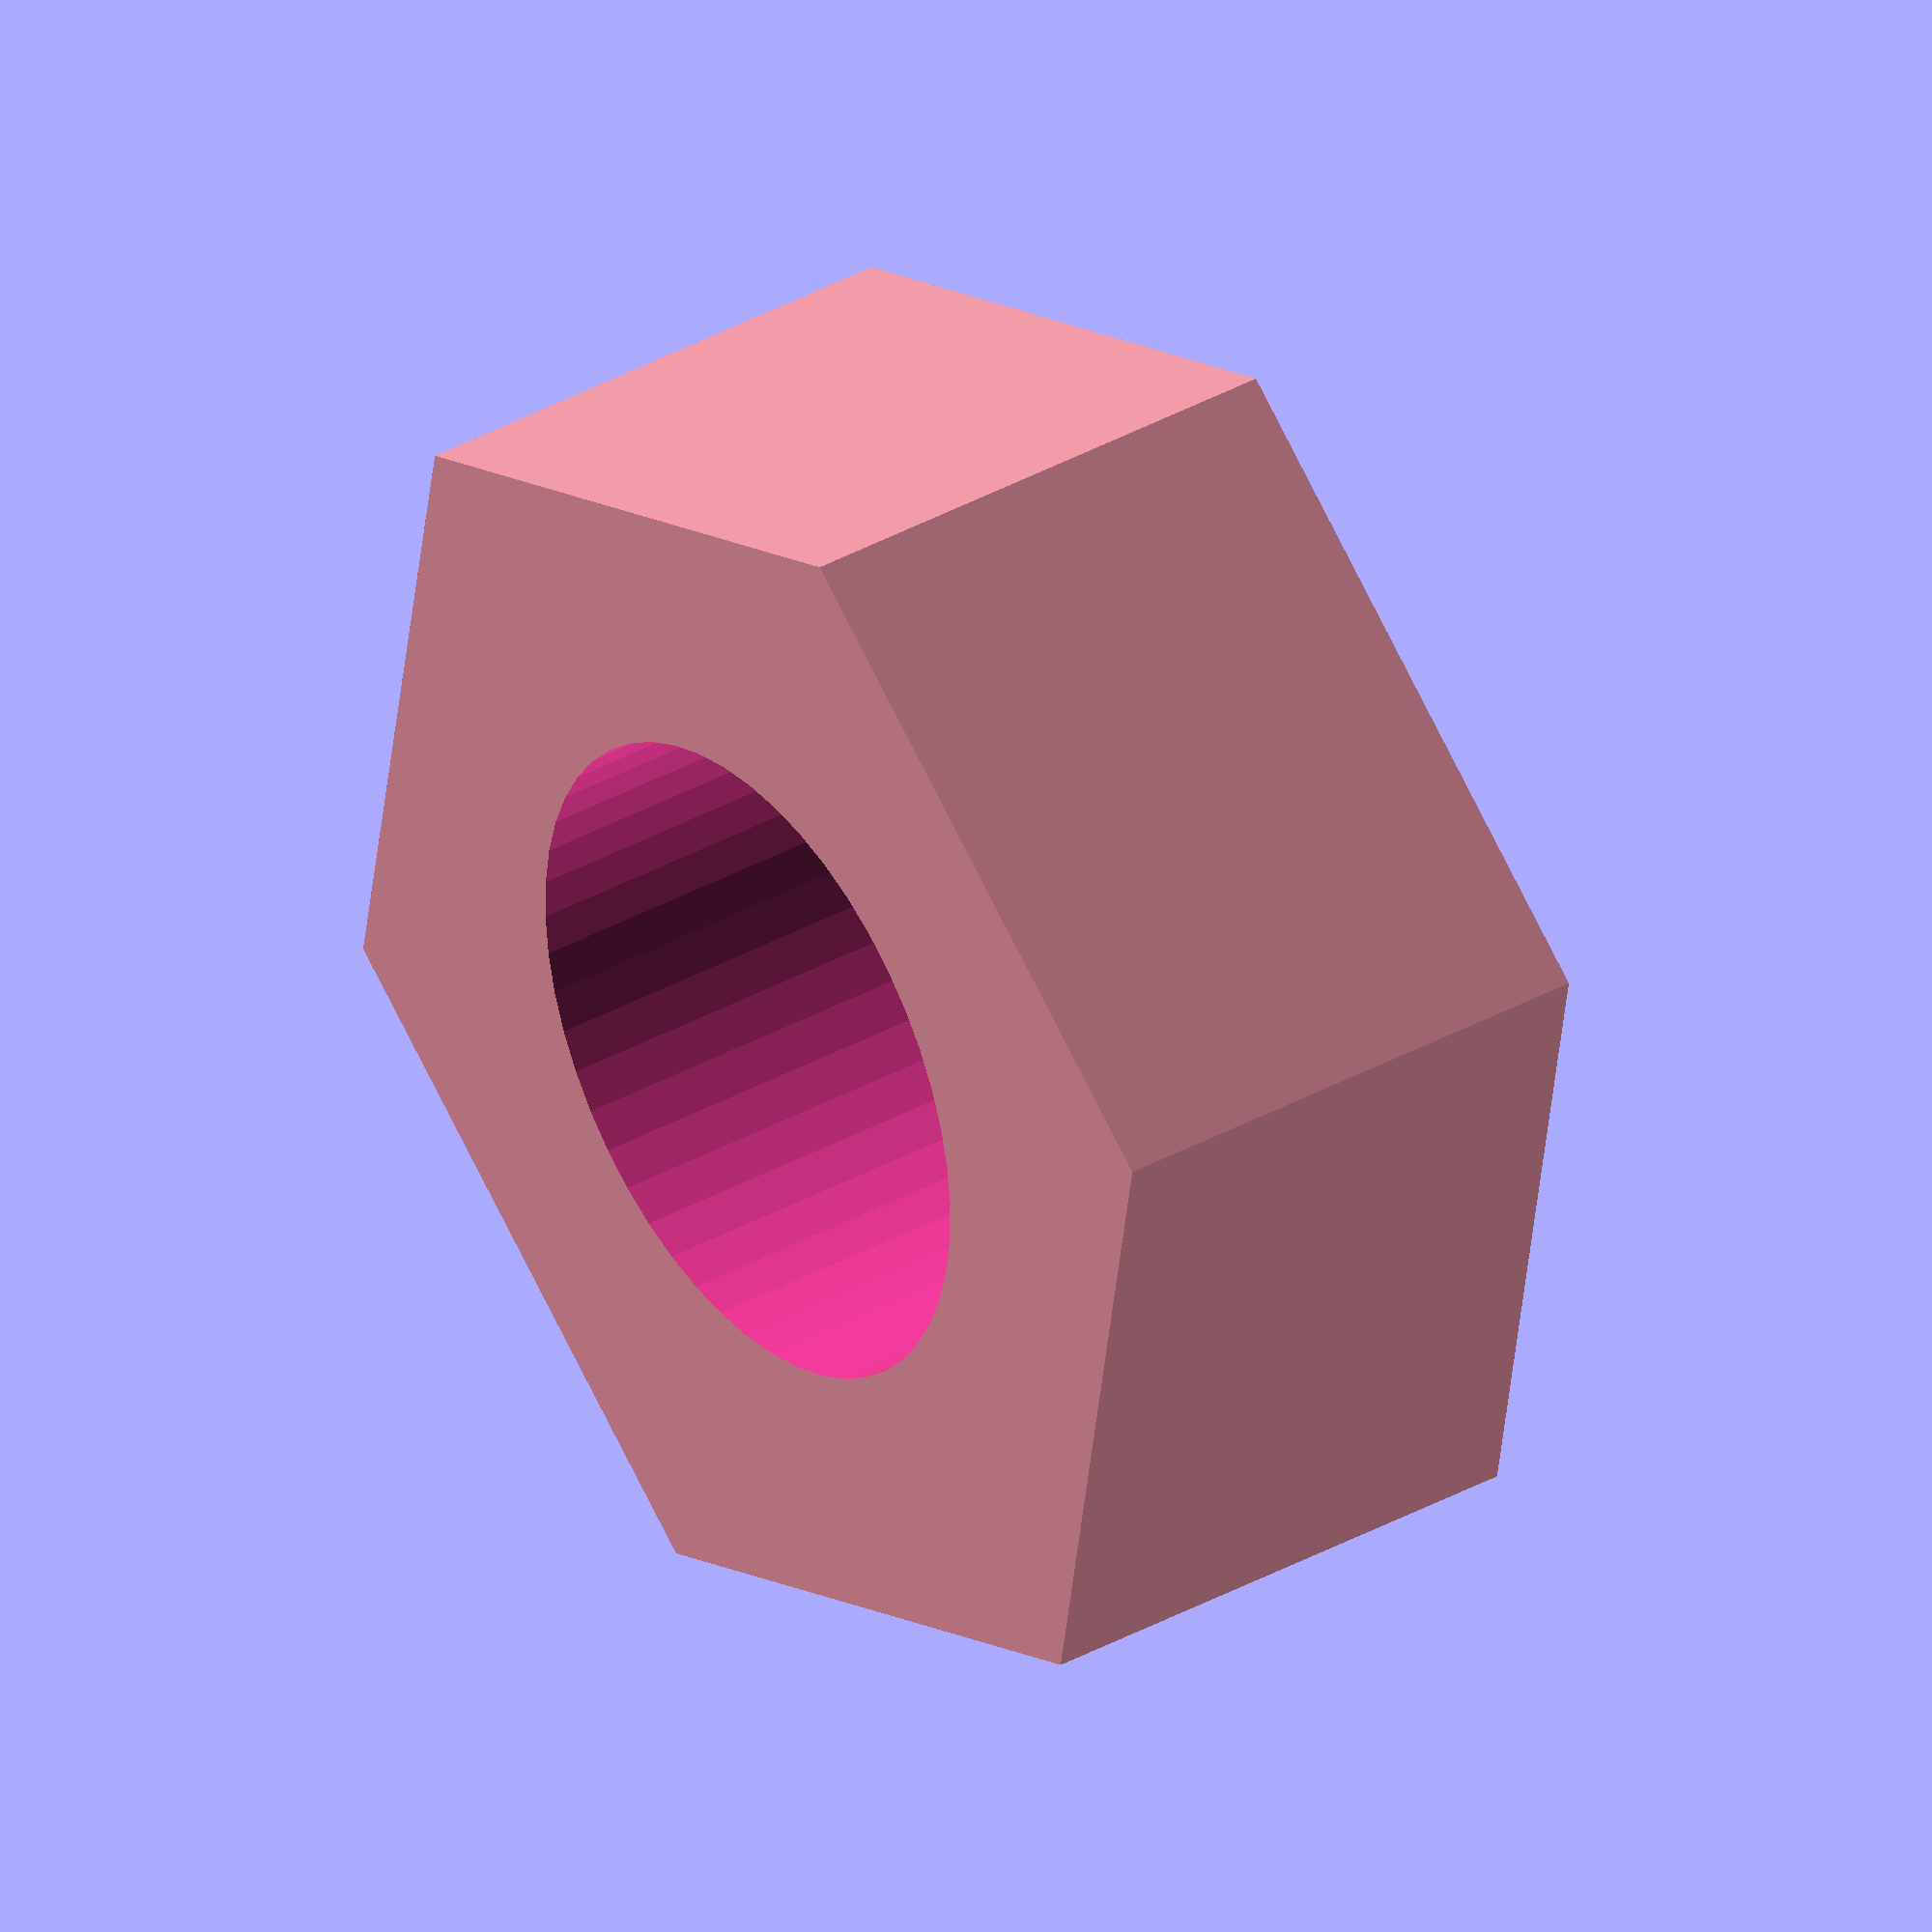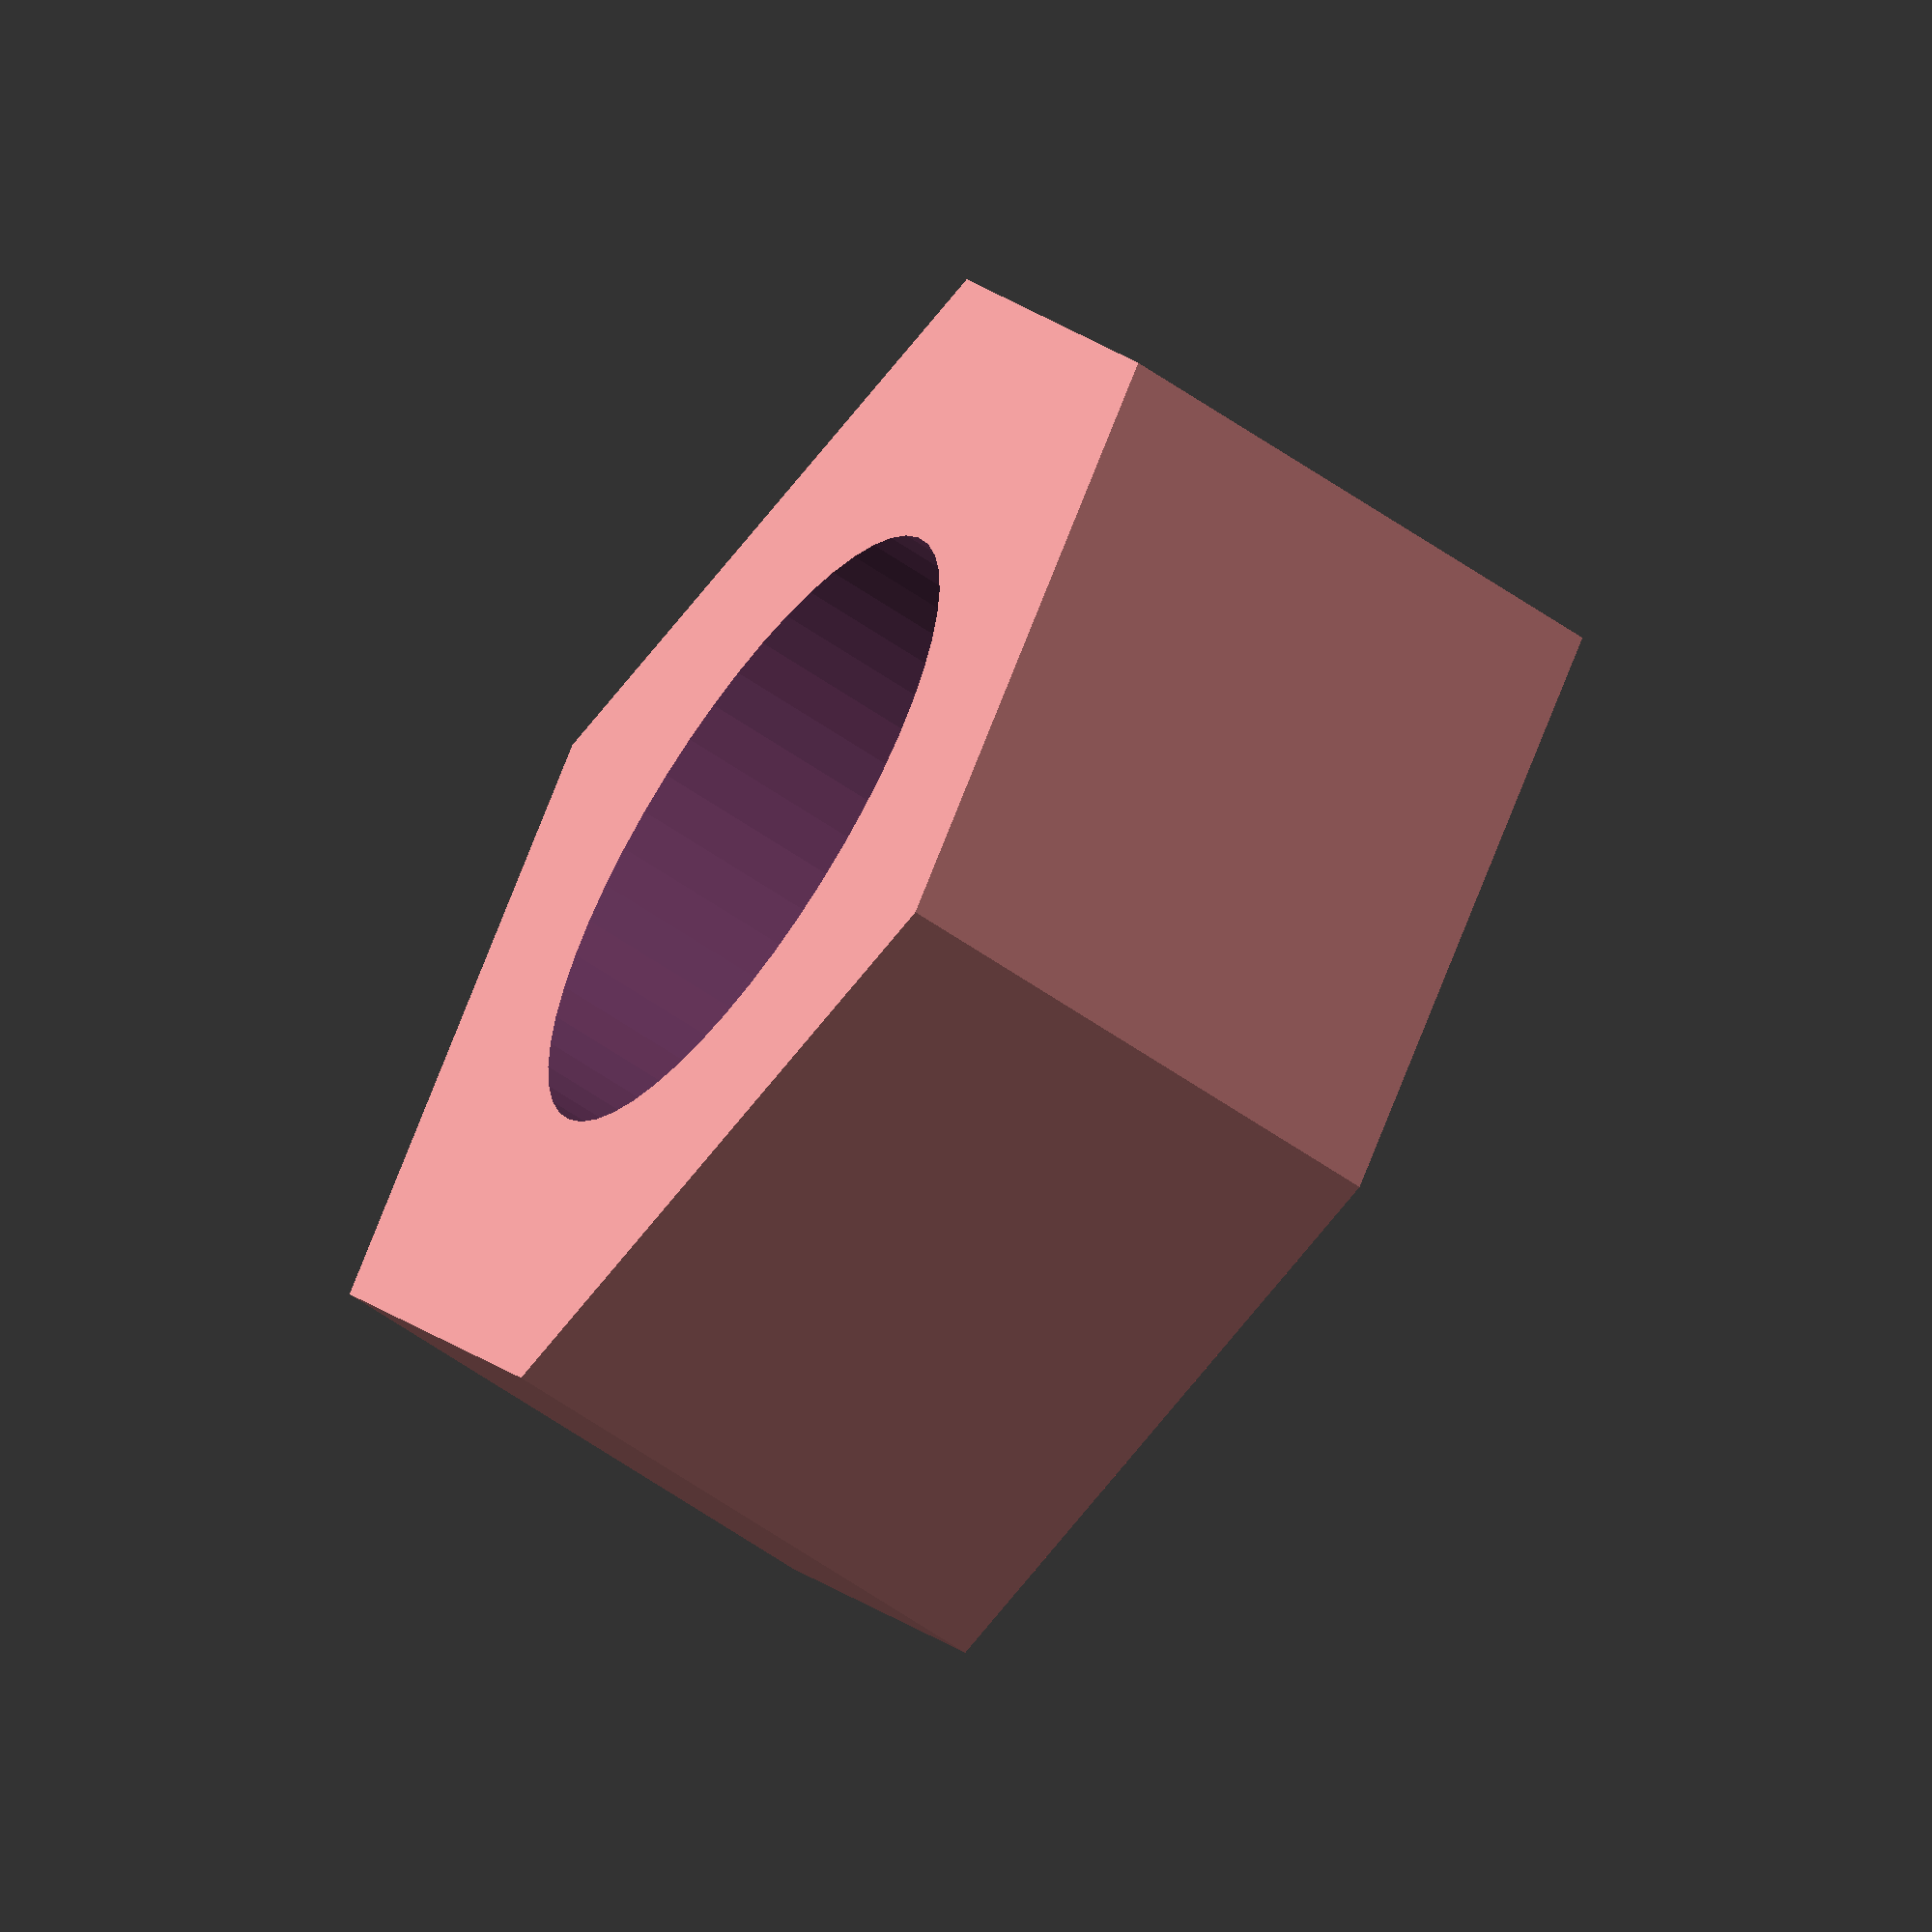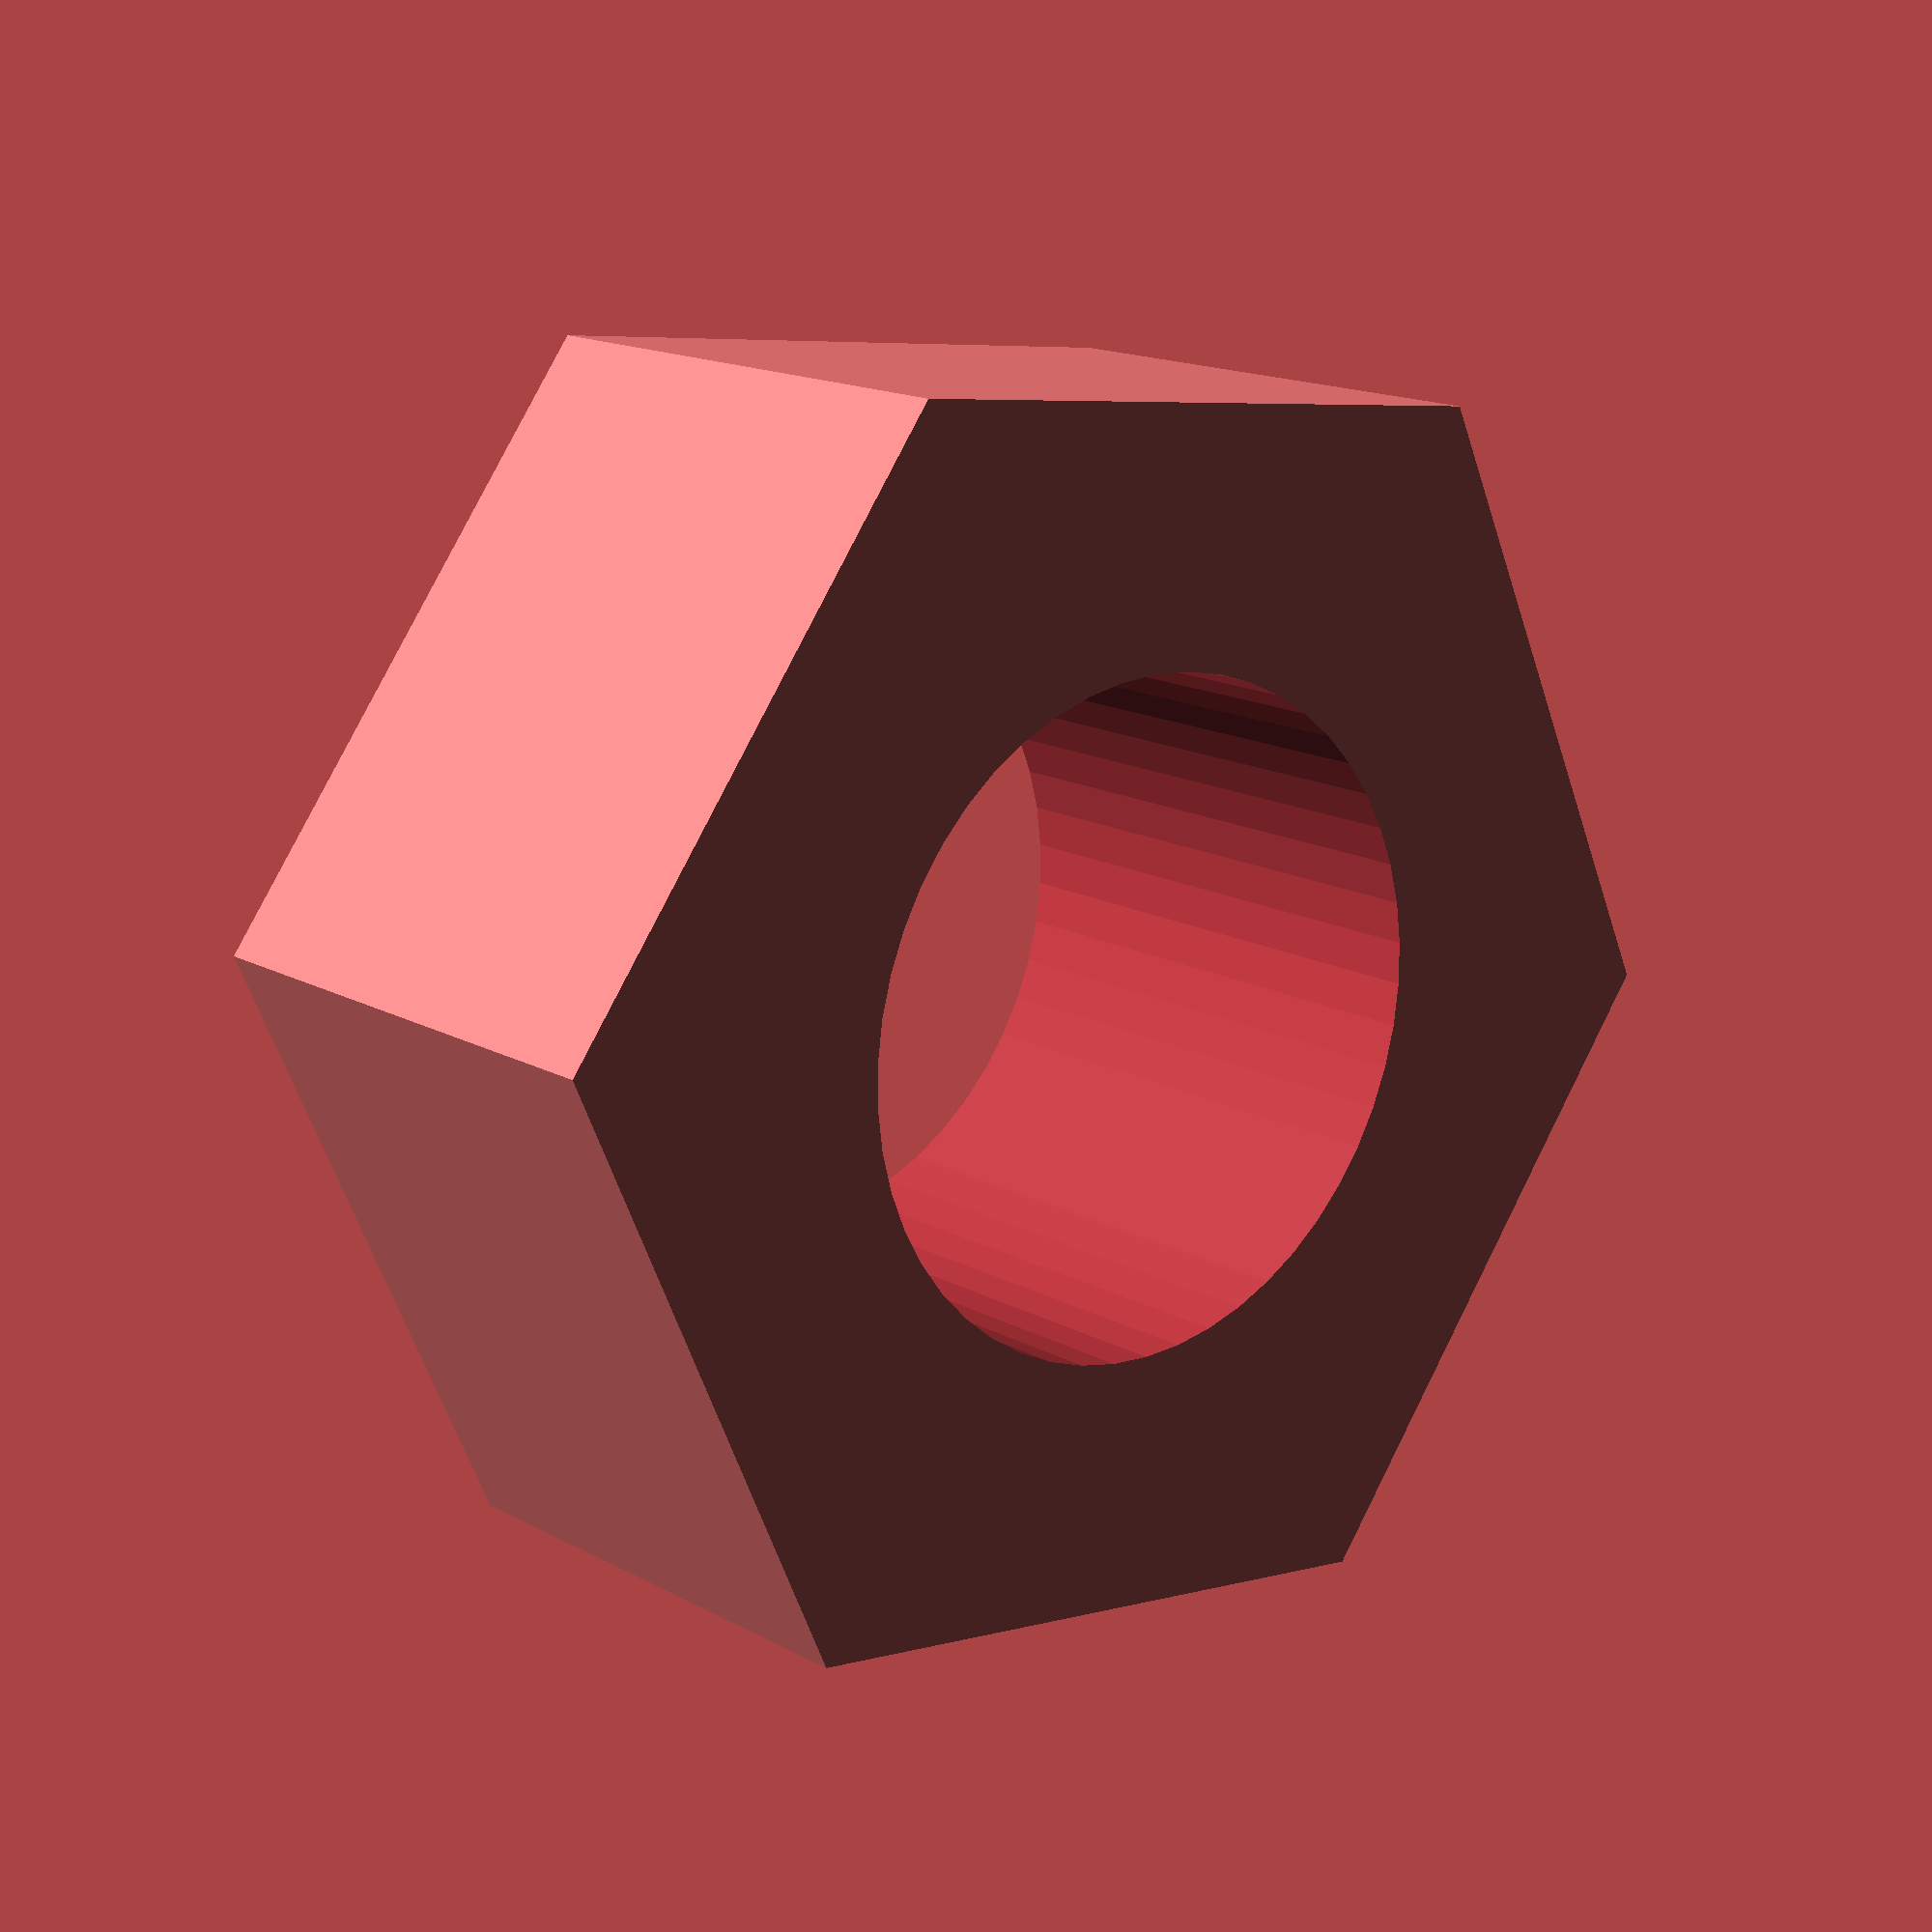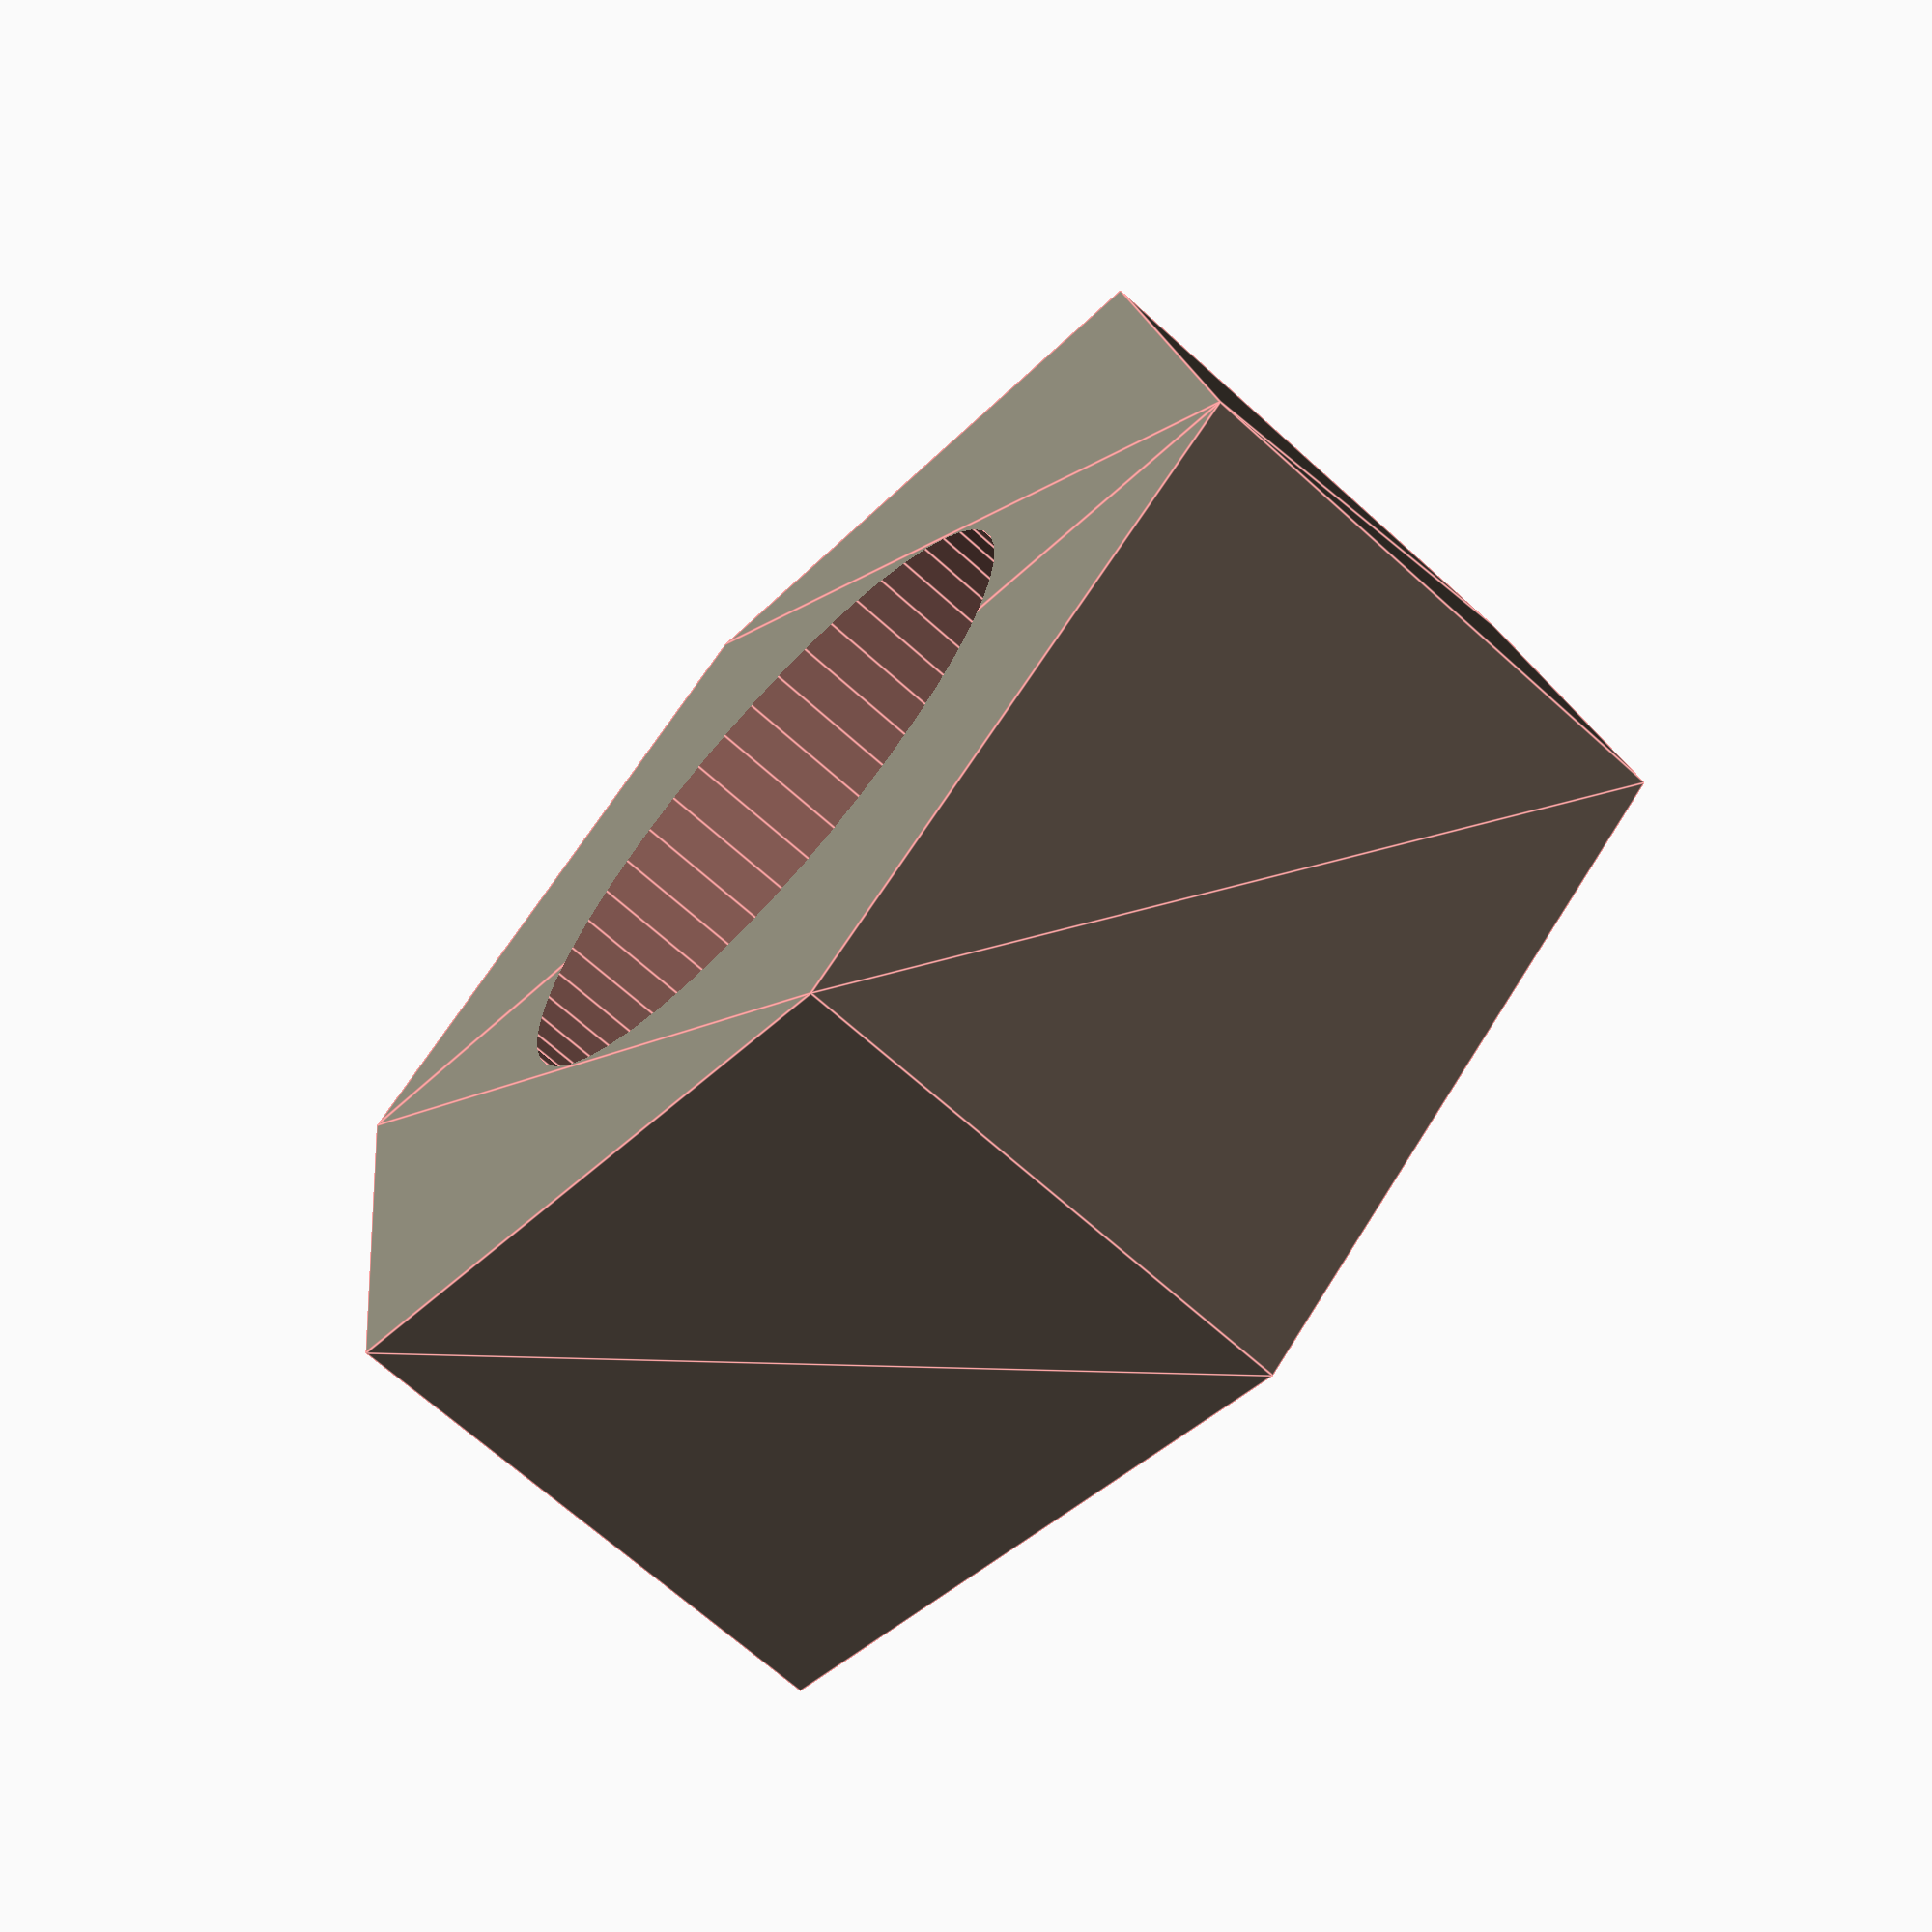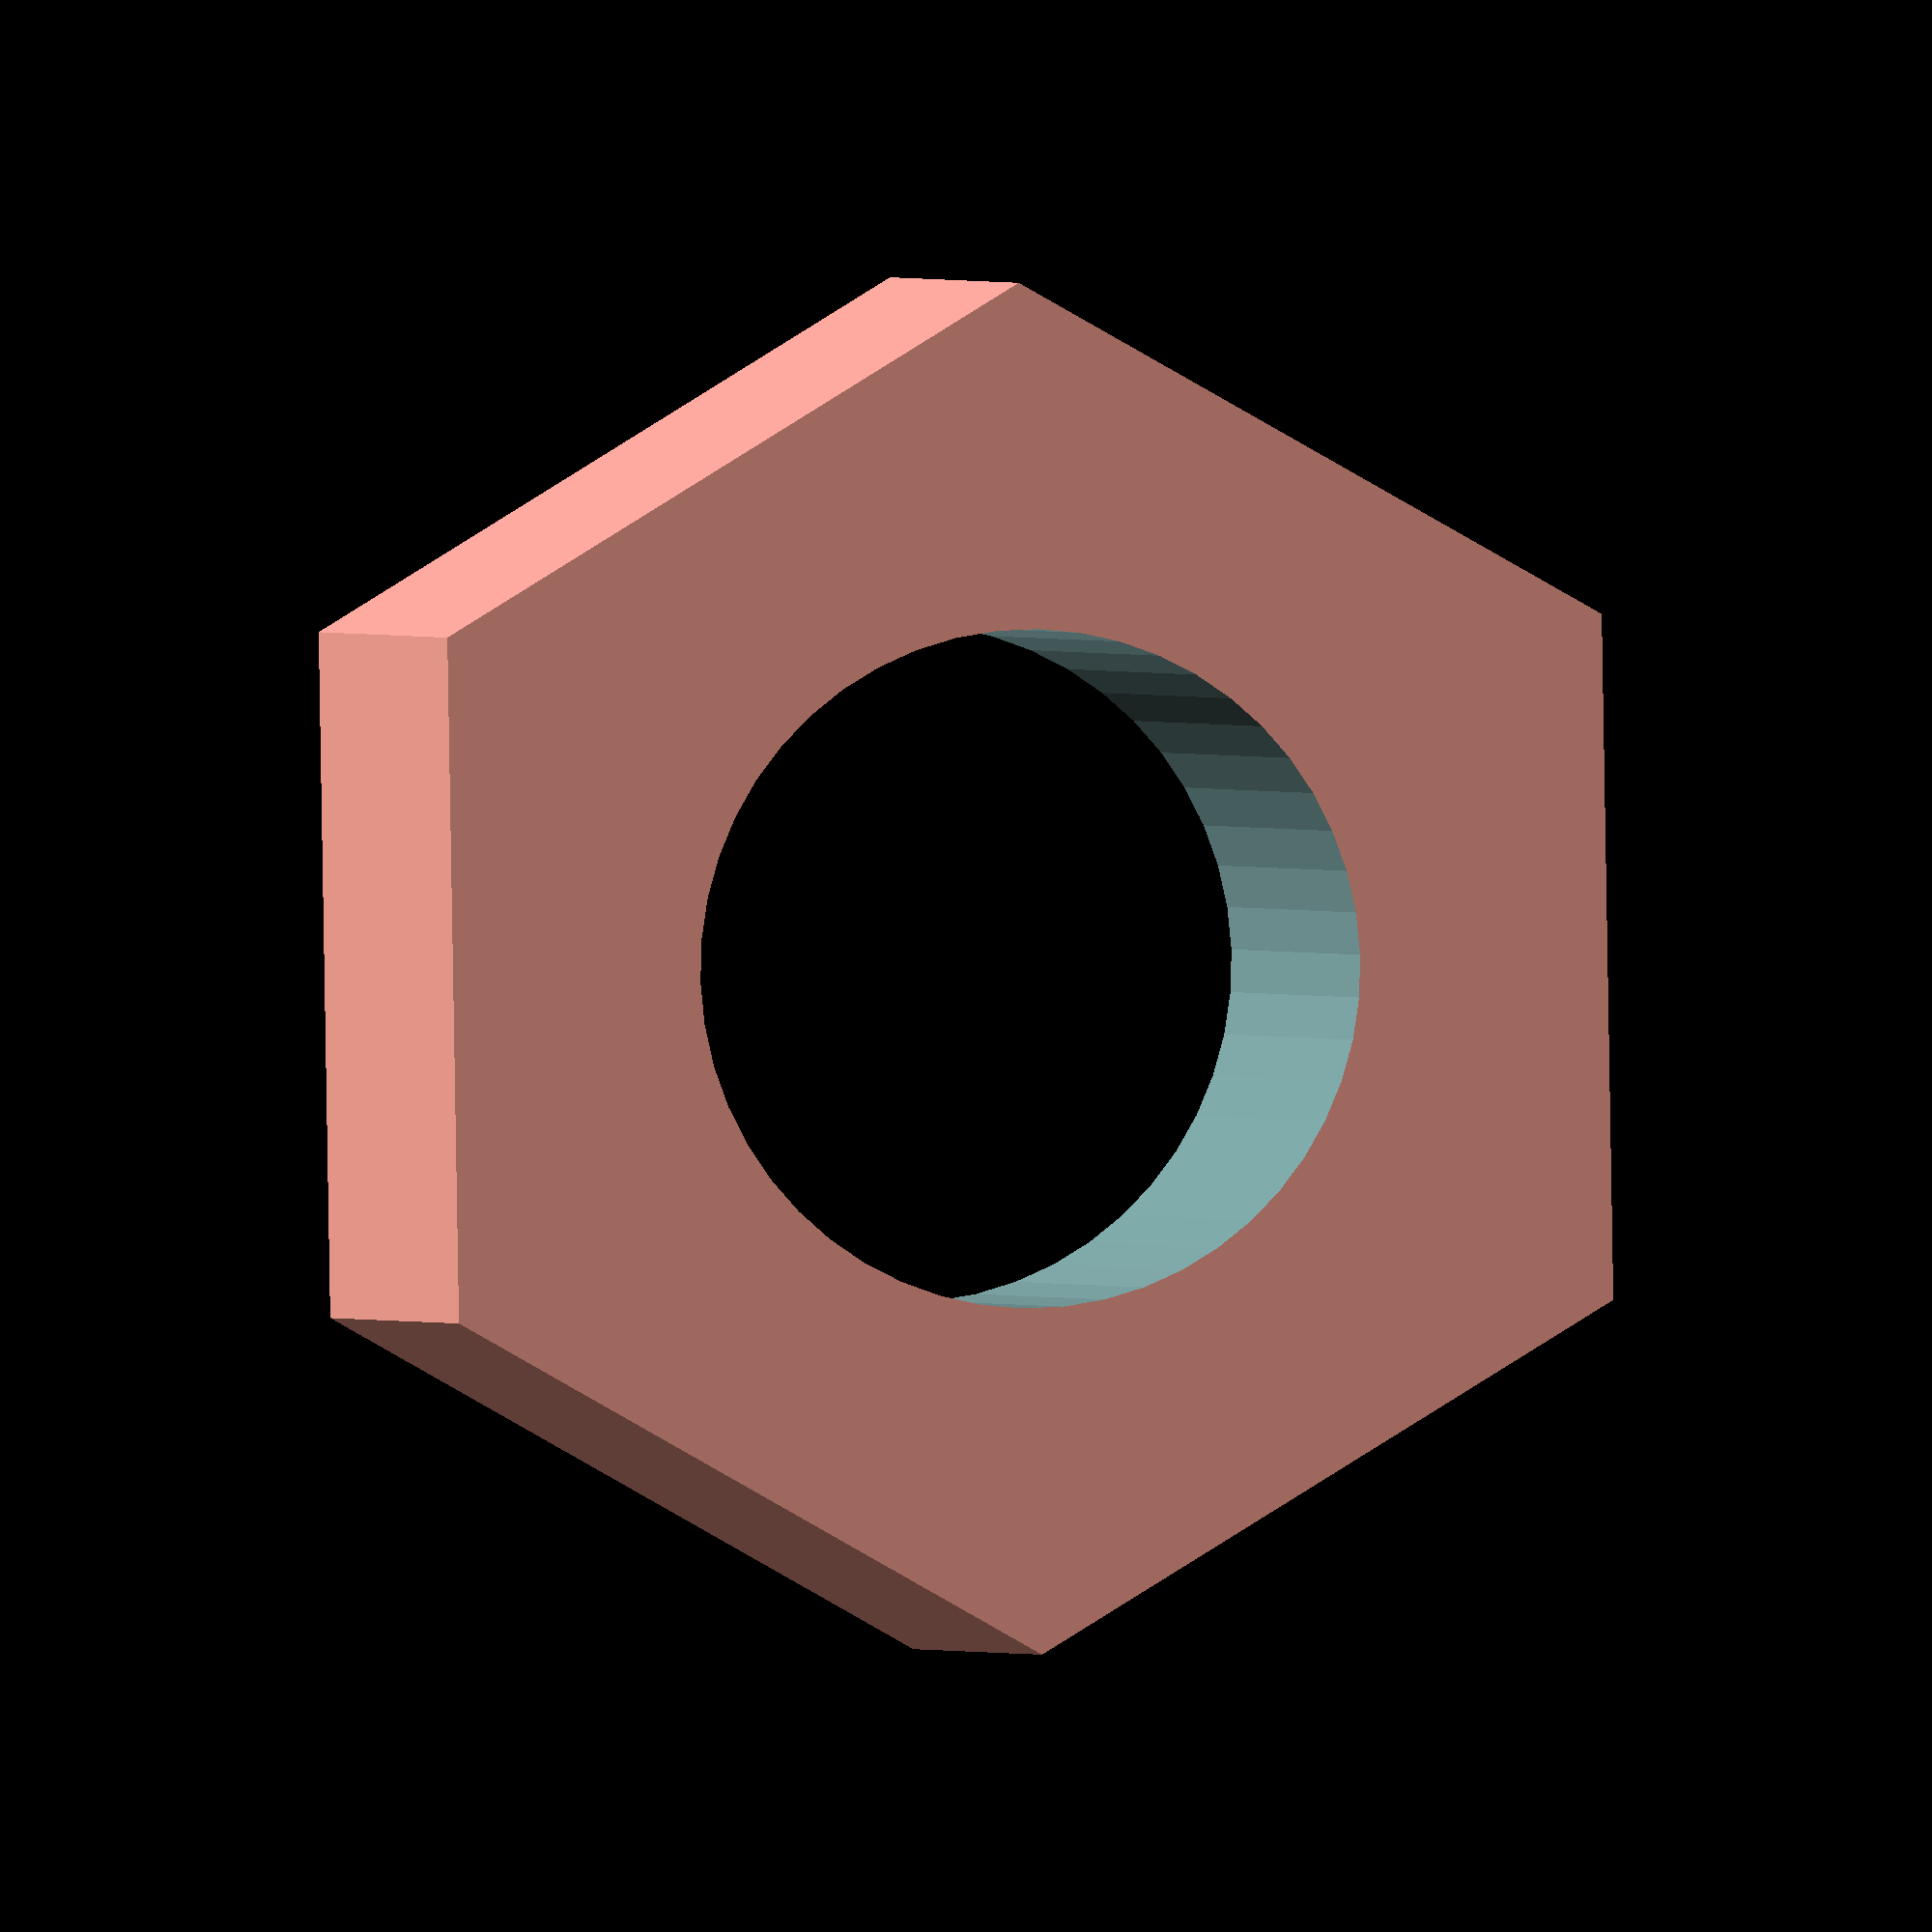
<openscad>
$fn = 50;


difference() {
	union() {
		translate(v = [0, 0, 0]) {
			rotate(a = [0, 0, 0]) {
				#translate(v = [0, 0, 0]) {
					rotate(a = [0, 0, 0]) {
						linear_extrude(height = 3.2000000000) {
							polygon(points = [[4.0390000000, 0.0000000000], [2.0195000000, 3.4978766059], [-2.0195000000, 3.4978766059], [-4.0390000000, 0.0000000000], [-2.0195000000, -3.4978766059], [2.0195000000, -3.4978766059]]);
						}
					}
				}
			}
		}
	}
	union() {
		translate(v = [0, 0, -10]) {
			rotate(a = [0, 0, 0]) {
				cylinder(h = 100, r = 2.0000000000);
			}
		}
	}
}
</openscad>
<views>
elev=144.4 azim=40.1 roll=126.6 proj=o view=solid
elev=241.3 azim=124.3 roll=125.2 proj=o view=wireframe
elev=344.8 azim=126.2 roll=319.4 proj=p view=solid
elev=247.3 azim=321.4 roll=132.3 proj=p view=edges
elev=179.4 azim=329.0 roll=193.7 proj=o view=wireframe
</views>
